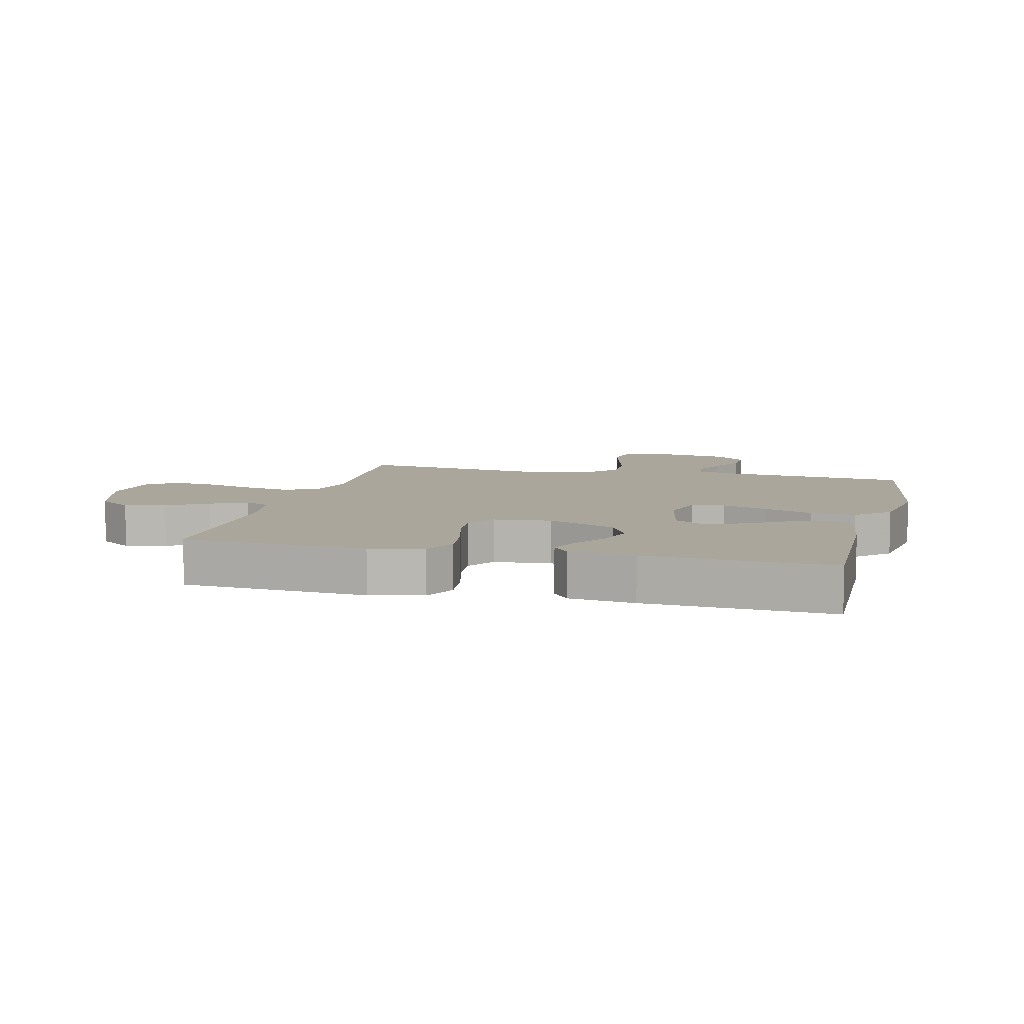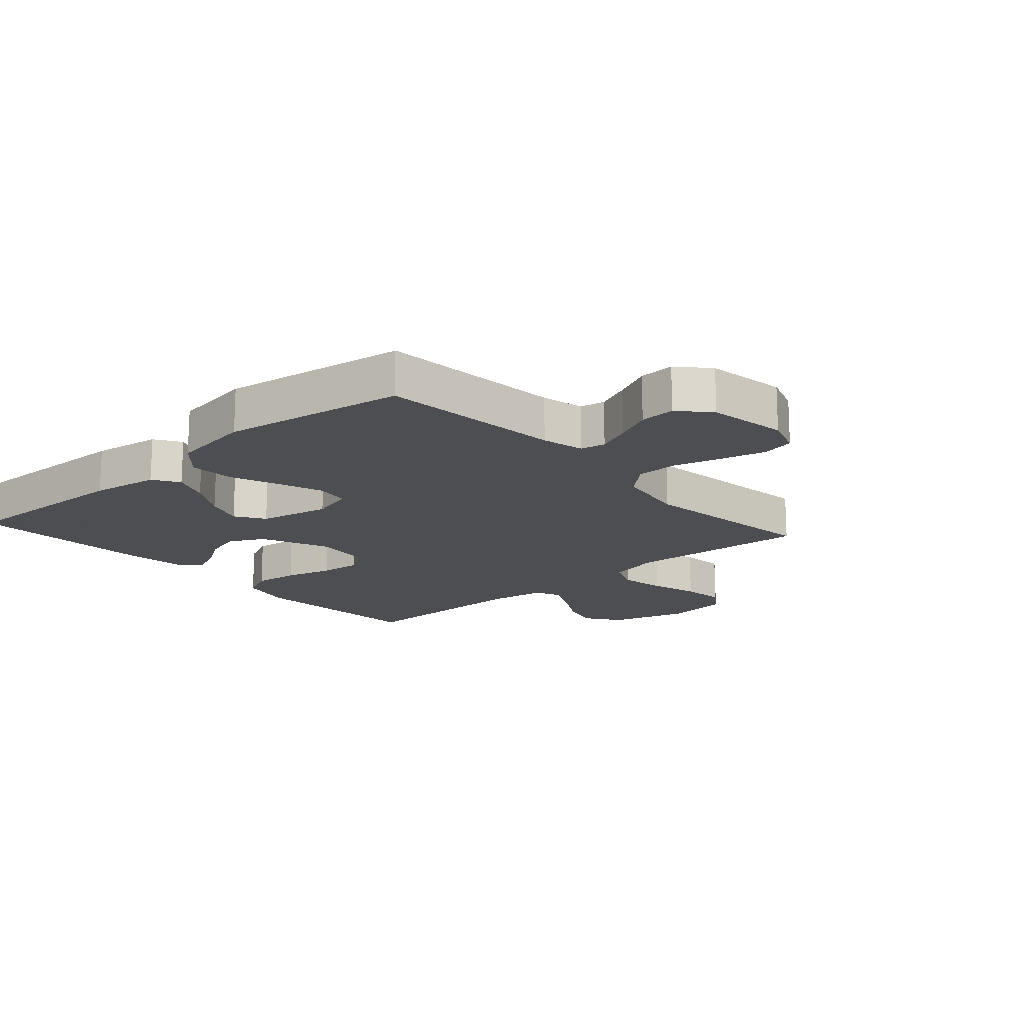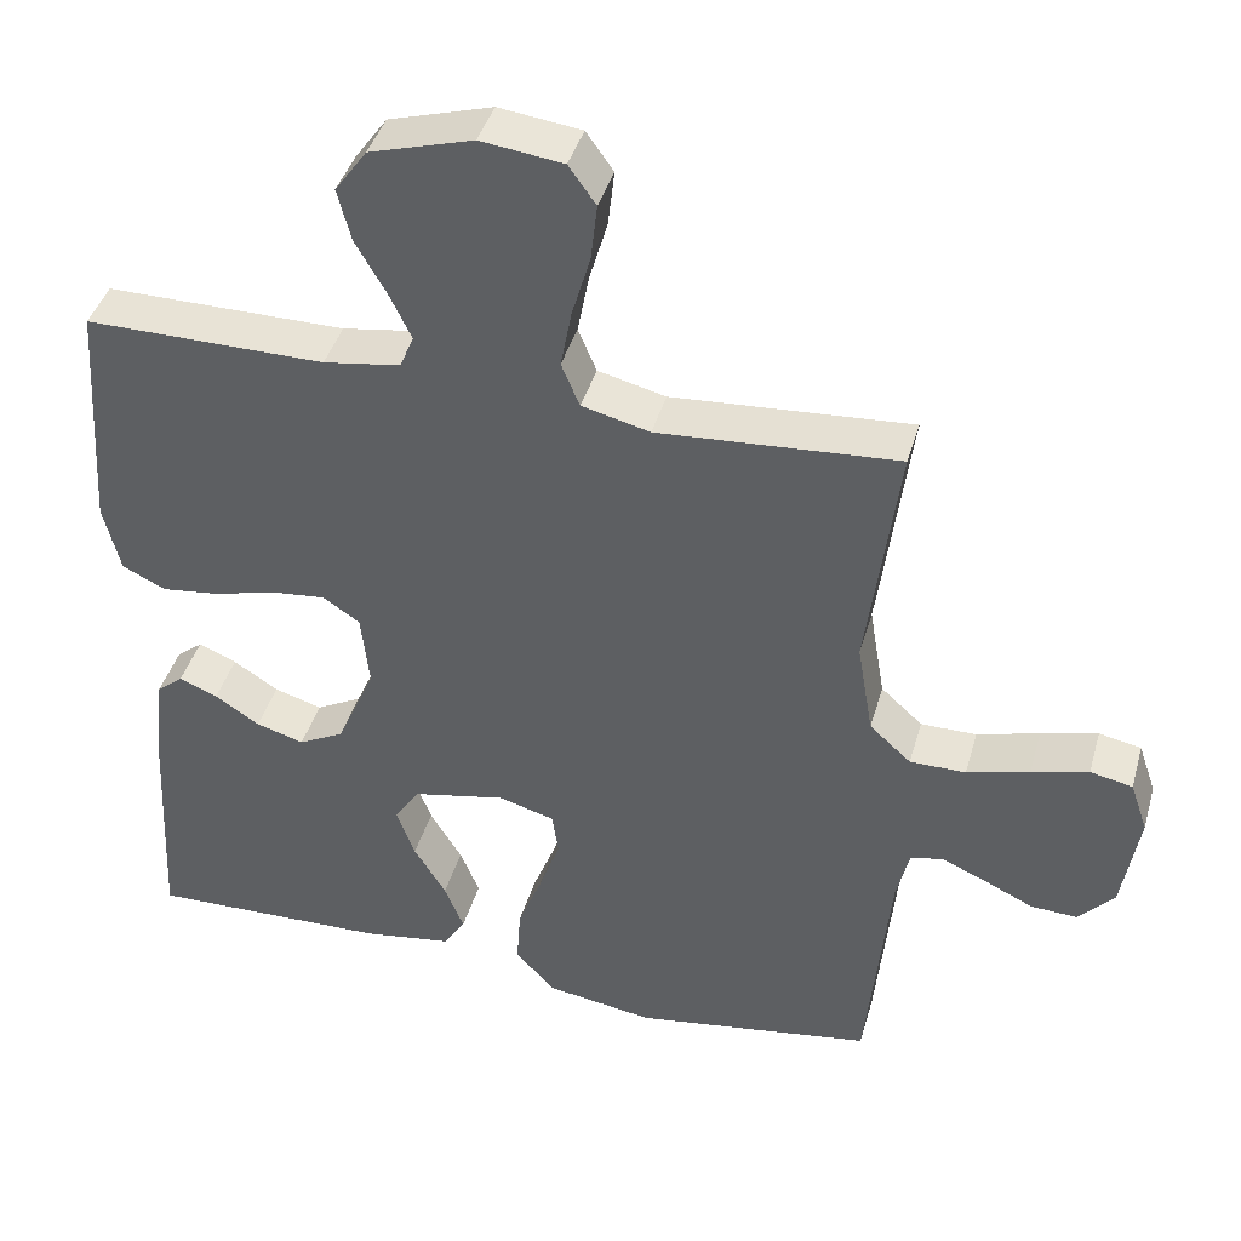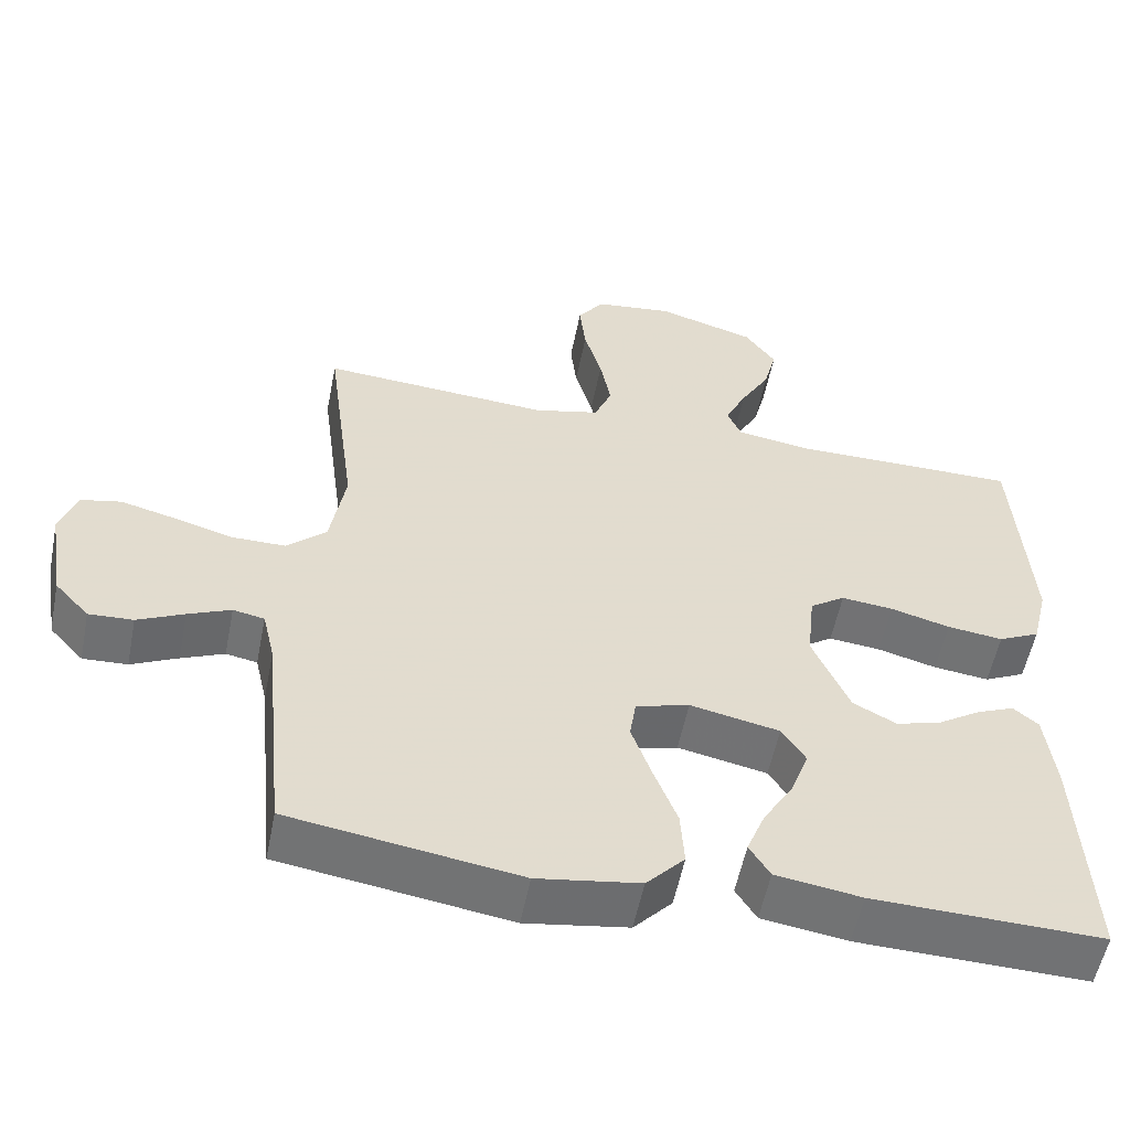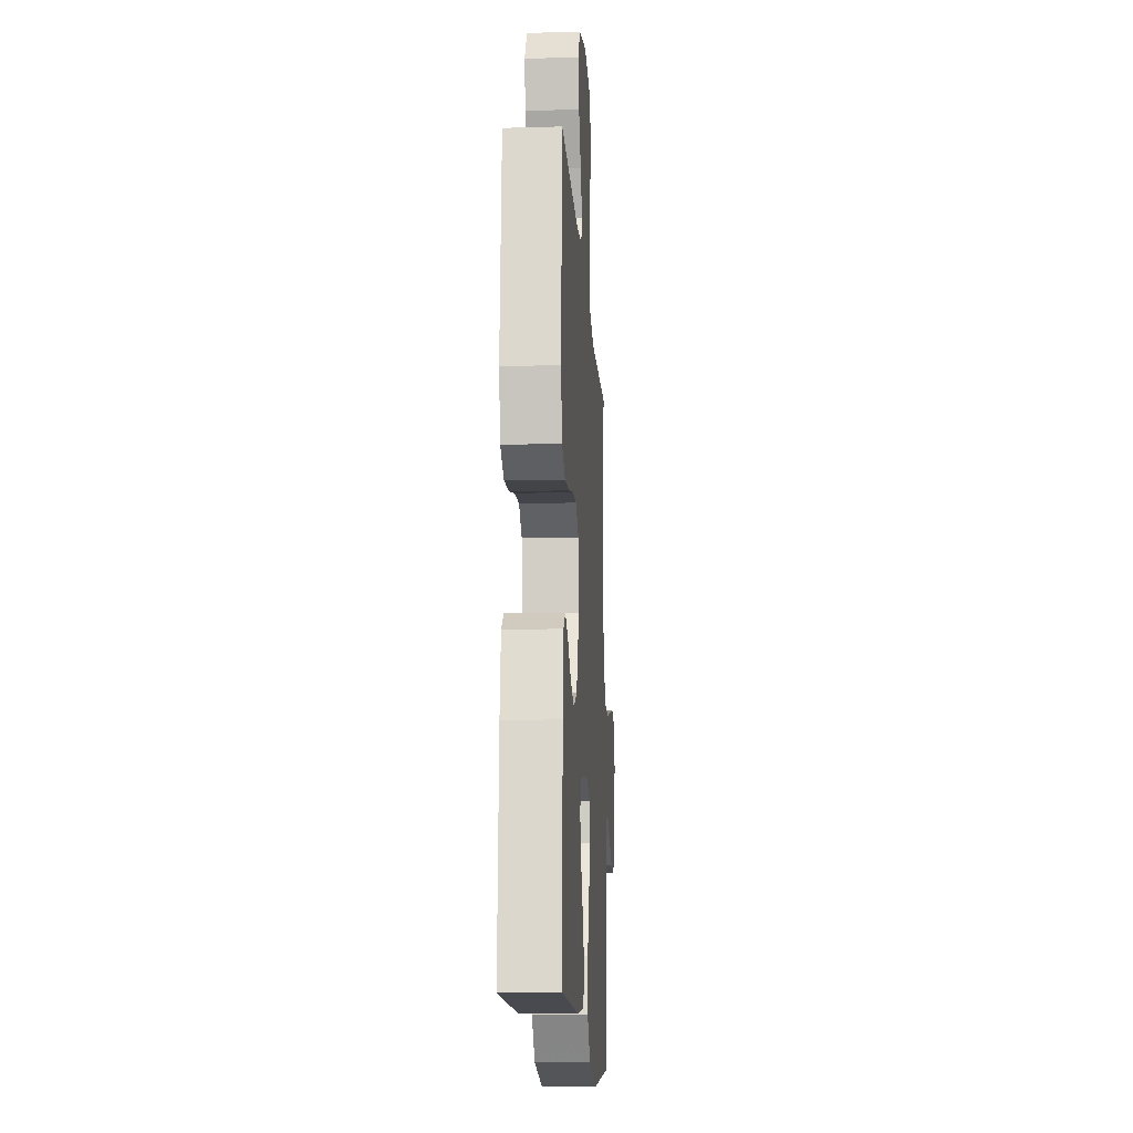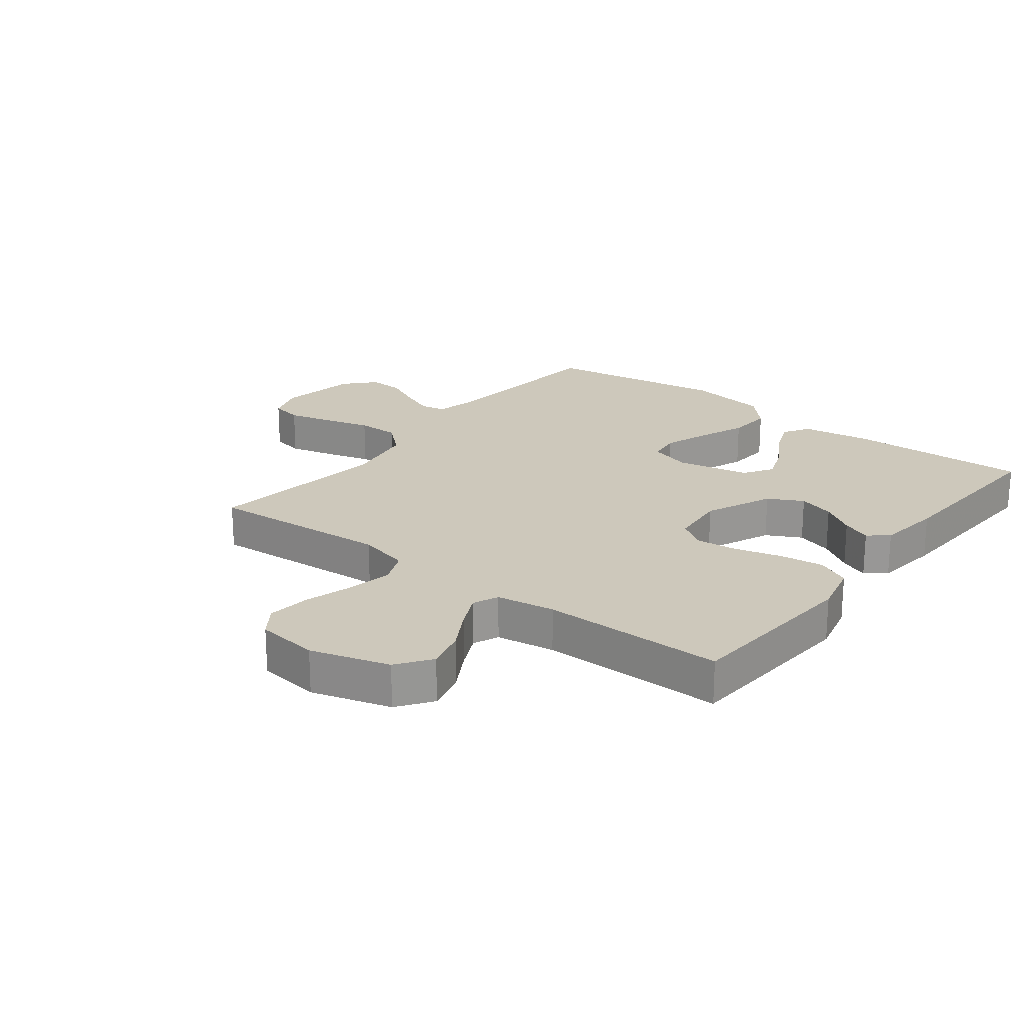
<metadata>
{"format":"obj","ext":"obj","renderer":"f3d","projection":"perspective","resolution":1024,"background":"white","views":[{"elev":8.0,"azim":104.1,"up":"+Y"},{"elev":-16.5,"azim":-138.4,"up":"+Y"},{"elev":41.6,"azim":-164.4,"up":"+Z"},{"elev":-55.3,"azim":-11.2,"up":"+Z"},{"elev":-15.1,"azim":93.5,"up":"+Z"},{"elev":21.9,"azim":37.8,"up":"+Y"}]}
</metadata>
<code>
v -0.5 0.07 -0.5
v -0.529 0.07 -0.2
v -0.545 0.07 -0.131
v -0.586 0.07 -0.123
v -0.642 0.07 -0.147
v -0.703 0.07 -0.176
v -0.761 0.07 -0.179
v -0.806 0.07 -0.13
v -0.827 0.07 0
v -0.805 0.07 0.064
v -0.752 0.07 0.075
v -0.681 0.07 0.057
v -0.603 0.07 0.035
v -0.533 0.07 0.035
v -0.481 0.07 0.082
v -0.461 0.07 0.2
v -0.5 0.07 0.5
v -0.2 0.07 0.479
v -0.115 0.07 0.5
v -0.092 0.07 0.555
v -0.106 0.07 0.629
v -0.129 0.07 0.708
v -0.137 0.07 0.779
v -0.103 0.07 0.827
v 0 0.07 0.84
v 0.129 0.07 0.802
v 0.169 0.07 0.746
v 0.152 0.07 0.68
v 0.114 0.07 0.614
v 0.086 0.07 0.556
v 0.104 0.07 0.514
v 0.2 0.07 0.499
v 0.5 0.07 0.5
v 0.52 0.07 0.2
v 0.499 0.07 0.114
v 0.445 0.07 0.088
v 0.372 0.07 0.097
v 0.294 0.07 0.118
v 0.226 0.07 0.125
v 0.18 0.07 0.094
v 0.17 0.07 0
v 0.218 0.07 -0.111
v 0.275 0.07 -0.141
v 0.335 0.07 -0.123
v 0.391 0.07 -0.087
v 0.439 0.07 -0.067
v 0.472 0.07 -0.094
v 0.485 0.07 -0.2
v 0.5 0.07 -0.5
v 0.2 0.07 -0.492
v 0.088 0.07 -0.475
v 0.061 0.07 -0.432
v 0.085 0.07 -0.372
v 0.125 0.07 -0.306
v 0.148 0.07 -0.243
v 0.117 0.07 -0.195
v 0 0.07 -0.171
v -0.07 0.07 -0.191
v -0.078 0.07 -0.245
v -0.052 0.07 -0.318
v -0.021 0.07 -0.398
v -0.016 0.07 -0.471
v -0.066 0.07 -0.525
v -0.2 0.07 -0.546
v -0.5 0 -0.5
v -0.529 0 -0.2
v -0.545 0 -0.131
v -0.586 0 -0.123
v -0.642 0 -0.147
v -0.703 0 -0.176
v -0.761 0 -0.179
v -0.806 0 -0.13
v -0.827 0 0
v -0.805 0 0.064
v -0.752 0 0.075
v -0.681 0 0.057
v -0.603 0 0.035
v -0.533 0 0.035
v -0.481 0 0.082
v -0.461 0 0.2
v -0.5 0 0.5
v -0.2 0 0.479
v -0.115 0 0.5
v -0.092 0 0.555
v -0.106 0 0.629
v -0.129 0 0.708
v -0.137 0 0.779
v -0.103 0 0.827
v 0 0 0.84
v 0.129 0 0.802
v 0.169 0 0.746
v 0.152 0 0.68
v 0.114 0 0.614
v 0.086 0 0.556
v 0.104 0 0.514
v 0.2 0 0.499
v 0.5 0 0.5
v 0.52 0 0.2
v 0.499 0 0.114
v 0.445 0 0.088
v 0.372 0 0.097
v 0.294 0 0.118
v 0.226 0 0.125
v 0.18 0 0.094
v 0.17 0 0
v 0.218 0 -0.111
v 0.275 0 -0.141
v 0.335 0 -0.123
v 0.391 0 -0.087
v 0.439 0 -0.067
v 0.472 0 -0.094
v 0.485 0 -0.2
v 0.5 0 -0.5
v 0.2 0 -0.492
v 0.088 0 -0.475
v 0.061 0 -0.432
v 0.085 0 -0.372
v 0.125 0 -0.306
v 0.148 0 -0.243
v 0.117 0 -0.195
v 0 0 -0.171
v -0.07 0 -0.191
v -0.078 0 -0.245
v -0.052 0 -0.318
v -0.021 0 -0.398
v -0.016 0 -0.471
v -0.066 0 -0.525
v -0.2 0 -0.546
f 63 64 1 2
f 60 61 62 63
f 59 60 63 2
f 58 59 2 3
f 57 58 3 4
f 51 52 53 54
f 51 54 55
f 50 51 55
f 49 50 55
f 48 49 55 56
f 44 45 46 47
f 43 44 47 48
f 35 36 37 38
f 35 38 39
f 32 33 34 35
f 31 32 35 39
f 30 31 39 40
f 26 27 28 29
f 26 29 30
f 25 26 30
f 21 22 23 24
f 20 21 24 25
f 16 17 18
f 15 16 18 19
f 10 11 12 13
f 8 9 10 13
f 8 13 14
f 5 6 7 8
f 4 5 8 14
f 57 4 14 15
f 43 48 56 57
f 42 43 57 15
f 25 30 40 41
f 20 25 41
f 19 20 41 42
f 15 19 42
f 66 65 128 127
f 127 126 125 124
f 66 127 124 123
f 67 66 123 122
f 68 67 122 121
f 118 117 116 115
f 119 118 115
f 119 115 114
f 119 114 113
f 120 119 113 112
f 111 110 109 108
f 112 111 108 107
f 102 101 100 99
f 103 102 99
f 99 98 97 96
f 103 99 96 95
f 104 103 95 94
f 93 92 91 90
f 94 93 90
f 94 90 89
f 88 87 86 85
f 89 88 85 84
f 82 81 80
f 83 82 80 79
f 77 76 75 74
f 77 74 73 72
f 78 77 72
f 72 71 70 69
f 78 72 69 68
f 79 78 68 121
f 121 120 112 107
f 79 121 107 106
f 105 104 94 89
f 105 89 84
f 106 105 84 83
f 106 83 79
f 1 65 66 2
f 2 66 67 3
f 3 67 68 4
f 4 68 69 5
f 5 69 70 6
f 6 70 71 7
f 7 71 72 8
f 8 72 73 9
f 9 73 74 10
f 10 74 75 11
f 11 75 76 12
f 12 76 77 13
f 13 77 78 14
f 14 78 79 15
f 15 79 80 16
f 16 80 81 17
f 17 81 82 18
f 18 82 83 19
f 19 83 84 20
f 20 84 85 21
f 21 85 86 22
f 22 86 87 23
f 23 87 88 24
f 24 88 89 25
f 25 89 90 26
f 26 90 91 27
f 27 91 92 28
f 28 92 93 29
f 29 93 94 30
f 30 94 95 31
f 31 95 96 32
f 32 96 97 33
f 33 97 98 34
f 34 98 99 35
f 35 99 100 36
f 36 100 101 37
f 37 101 102 38
f 38 102 103 39
f 39 103 104 40
f 40 104 105 41
f 41 105 106 42
f 42 106 107 43
f 43 107 108 44
f 44 108 109 45
f 45 109 110 46
f 46 110 111 47
f 47 111 112 48
f 48 112 113 49
f 49 113 114 50
f 50 114 115 51
f 51 115 116 52
f 52 116 117 53
f 53 117 118 54
f 54 118 119 55
f 55 119 120 56
f 56 120 121 57
f 57 121 122 58
f 58 122 123 59
f 59 123 124 60
f 60 124 125 61
f 61 125 126 62
f 62 126 127 63
f 63 127 128 64
f 64 128 65 1

</code>
